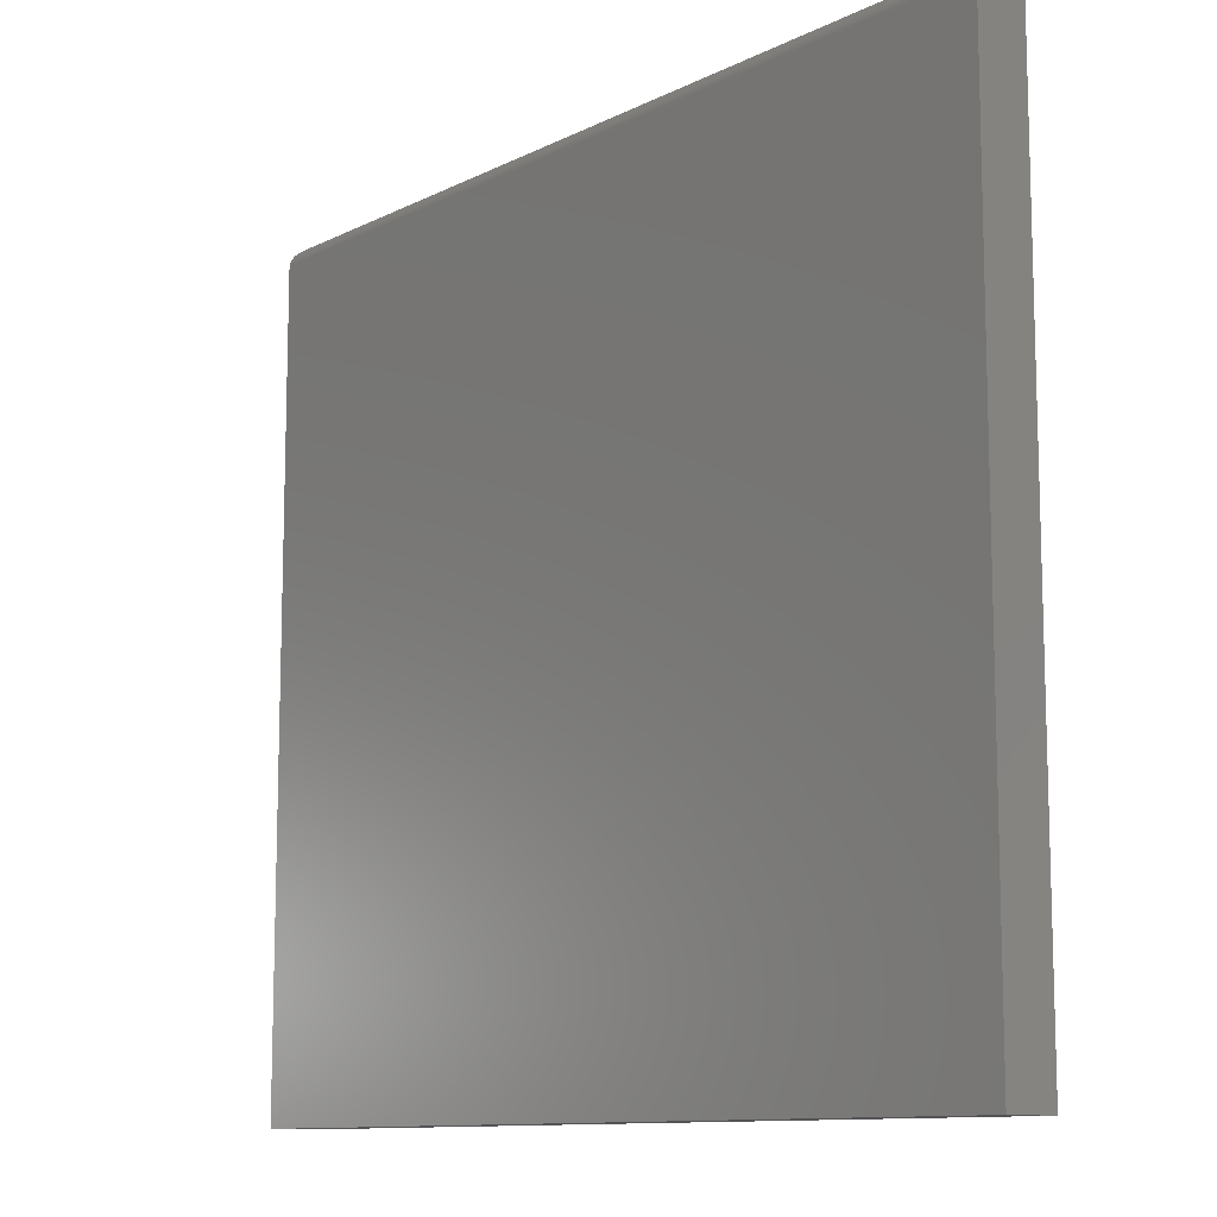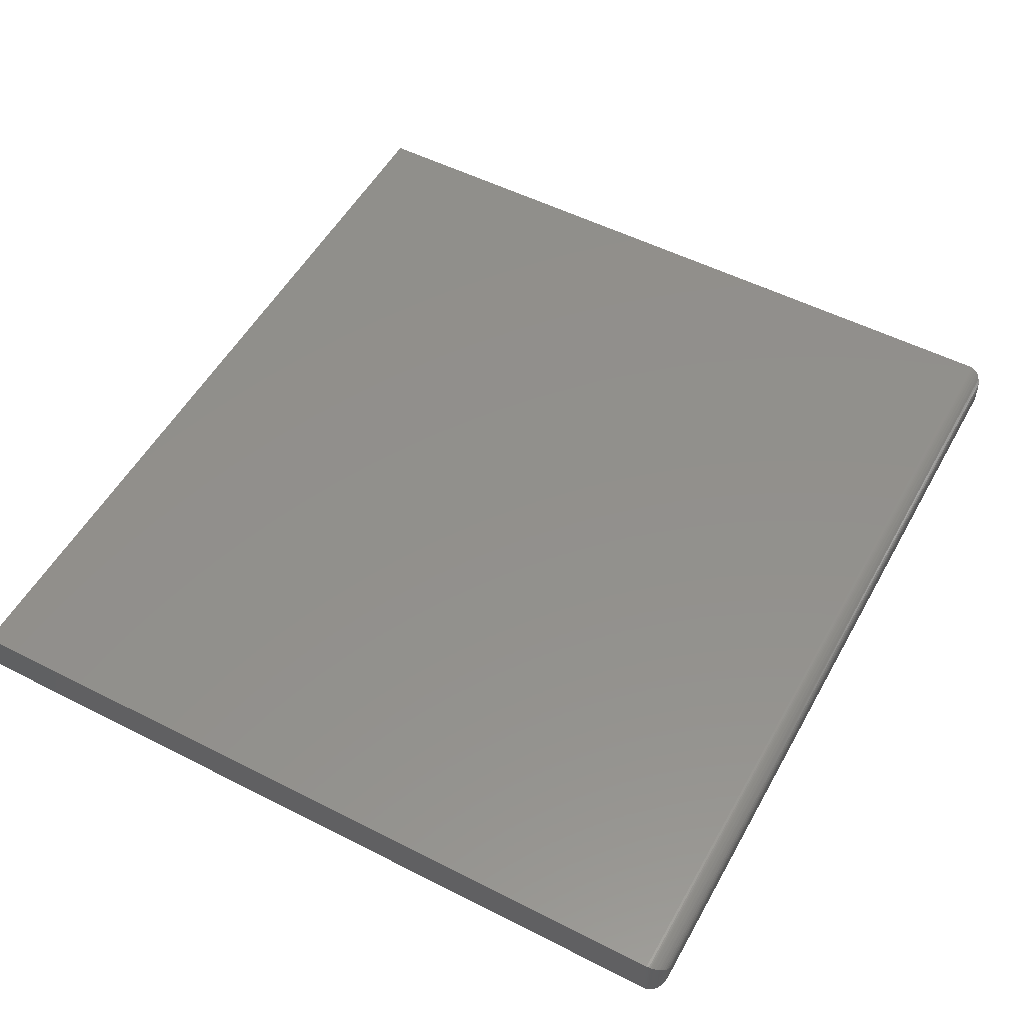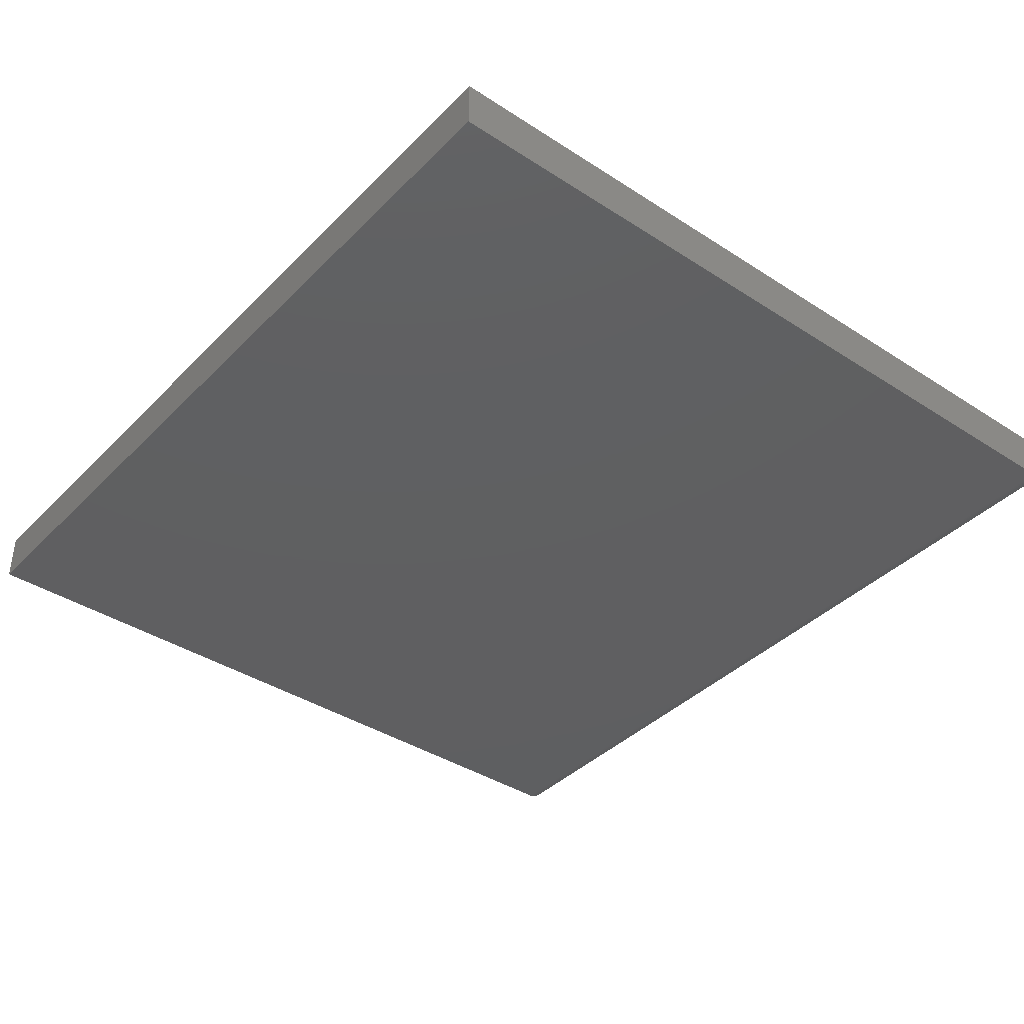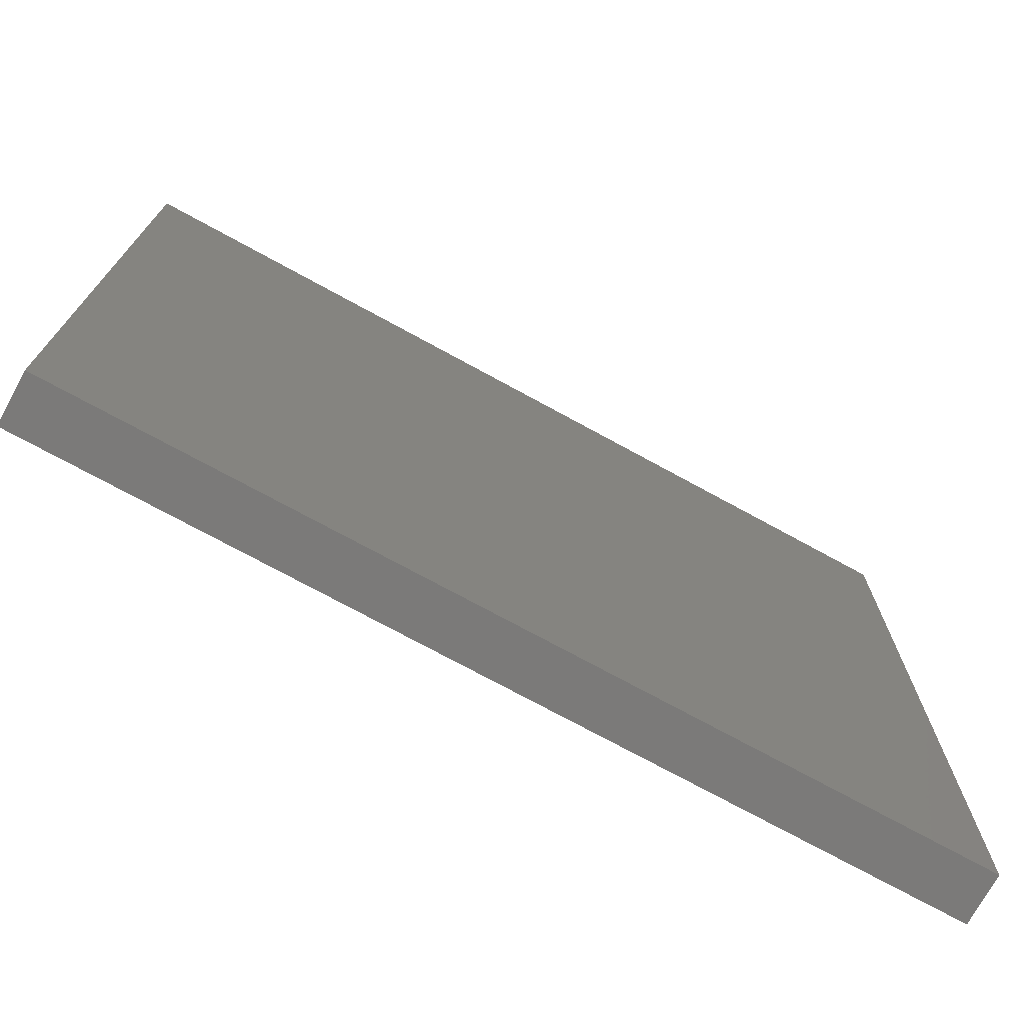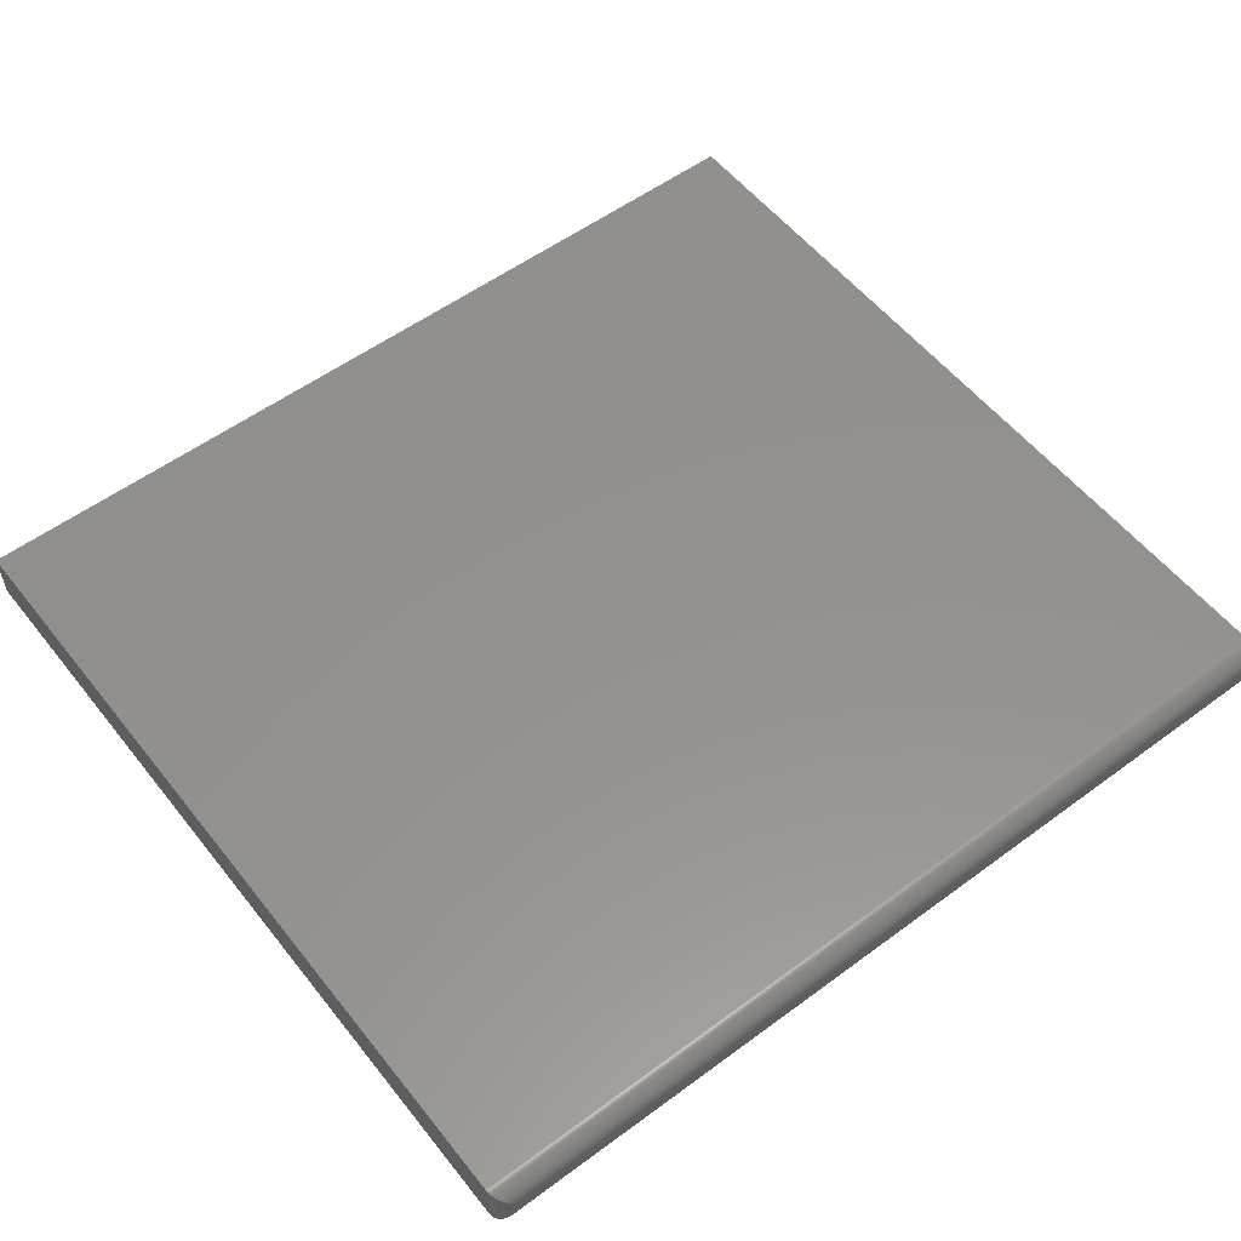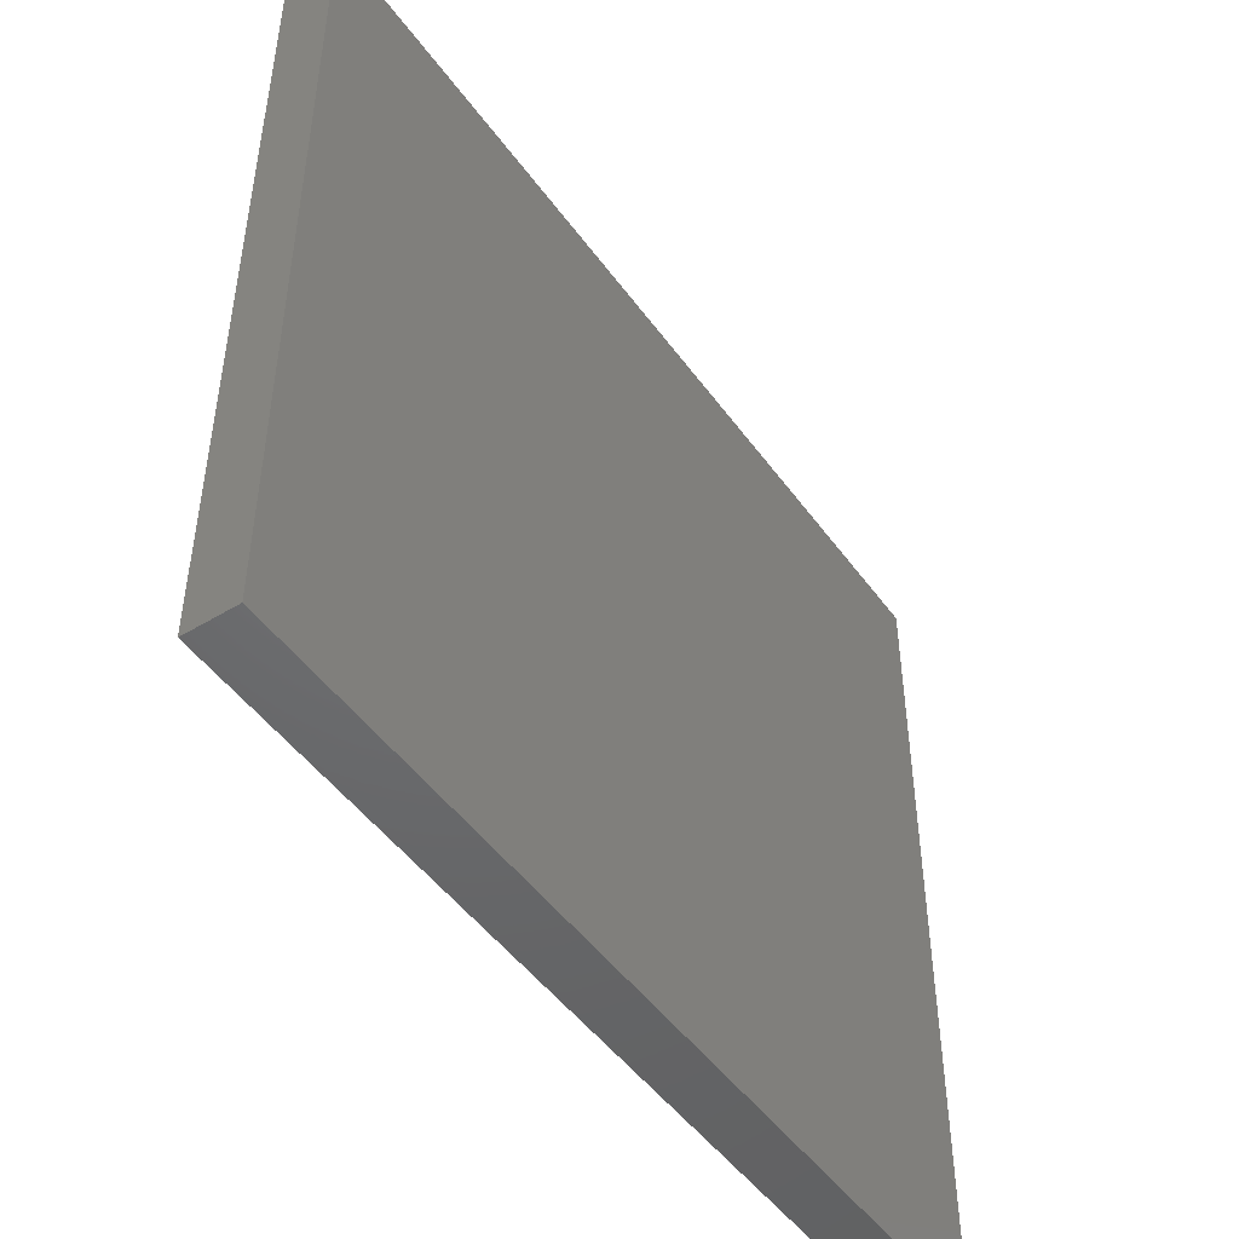
<metadata>
{"format":"stl","ext":"stl","renderer":"f3d","projection":"perspective","resolution":1024,"background":"white","views":[{"elev":-11.0,"azim":50.4,"up":"+Z"},{"elev":53.1,"azim":-61.4,"up":"+Y"},{"elev":-39.1,"azim":-129.0,"up":"+Y"},{"elev":-73.6,"azim":151.3,"up":"+Z"},{"elev":55.6,"azim":-37.8,"up":"+Y"},{"elev":-48.2,"azim":-55.8,"up":"+Z"}]}
</metadata>
<code>
# stl→obj: 60 verts, 116 faces
v -0.75 -0.08594 -0.6953
v 0.75 -0.08594 -0.6953
v -0.75 -0.08594 0.6629
v 0.75 -0.08594 0.6629
v -0.75 0 -0.6953
v -0.75 1.508e-16 0.6629
v 0.75 1.665e-16 -0.6953
v 0.75 3.173e-16 0.6629
v 0.7188 -0.05469 0.6942
v 0.7188 -0.03125 0.6942
v -0.7188 -0.05469 0.6942
v -0.7188 -0.03125 0.6942
v 0.7232 -0.02683 0.6938
v -0.7232 -0.02683 0.6938
v 0.7479 -0.002081 0.6741
v -0.7457 -0.004275 0.6787
v 0.7457 -0.004275 0.6787
v -0.7428 -0.007174 0.6828
v 0.7428 -0.007174 0.6828
v -0.7412 -0.008839 0.6847
v 0.7412 -0.008839 0.6847
v -0.7378 -0.01217 0.6877
v 0.7378 -0.01217 0.6877
v -0.7343 -0.01574 0.69
v 0.7343 -0.01574 0.69
v -0.7309 -0.0191 0.6917
v 0.7309 -0.0191 0.6917
v -0.7275 -0.02255 0.6929
v 0.7275 -0.02255 0.6929
v 0.7498 -0.0002397 0.6668
v -0.7498 -0.0002397 0.6668
v 0.7493 -0.0006549 0.6693
v -0.7493 -0.0006549 0.6693
v 0.7487 -0.001261 0.6717
v -0.7487 -0.001261 0.6717
v -0.7479 -0.002081 0.6741
v 0.7232 -0.0591 0.6938
v 0.7275 -0.06339 0.6929
v 0.7309 -0.06684 0.6917
v 0.7343 -0.0702 0.69
v 0.7378 -0.07377 0.6877
v 0.7412 -0.0771 0.6847
v 0.7428 -0.07876 0.6828
v 0.7457 -0.08166 0.6787
v 0.7479 -0.08386 0.6741
v 0.7498 -0.0857 0.6668
v 0.7493 -0.08528 0.6693
v 0.7487 -0.08468 0.6717
v -0.7232 -0.0591 0.6938
v -0.7275 -0.06339 0.6929
v -0.7309 -0.06684 0.6917
v -0.7343 -0.0702 0.69
v -0.7378 -0.07377 0.6877
v -0.7412 -0.0771 0.6847
v -0.7428 -0.07876 0.6828
v -0.7457 -0.08166 0.6787
v -0.7479 -0.08386 0.6741
v -0.7498 -0.0857 0.6668
v -0.7493 -0.08528 0.6693
v -0.7487 -0.08468 0.6717
f 1 2 3
f 3 2 4
f 5 6 7
f 7 6 8
f 3 6 1
f 1 6 5
f 9 10 11
f 11 10 12
f 2 7 4
f 4 7 8
f 12 13 14
f 12 10 13
f 15 16 17
f 17 16 18
f 17 18 19
f 19 18 20
f 19 20 21
f 21 20 22
f 21 22 23
f 23 22 24
f 23 24 25
f 25 24 26
f 25 26 27
f 27 26 28
f 27 28 29
f 29 28 14
f 29 14 13
f 8 6 30
f 30 6 31
f 30 31 32
f 32 31 33
f 32 33 34
f 34 33 35
f 34 35 15
f 15 35 36
f 15 36 16
f 10 37 13
f 10 9 37
f 13 37 38
f 13 38 29
f 29 38 39
f 29 39 27
f 27 39 40
f 27 40 25
f 25 40 41
f 25 41 23
f 23 41 42
f 23 42 21
f 21 42 43
f 21 43 19
f 19 43 44
f 19 44 17
f 17 44 45
f 4 8 46
f 46 8 30
f 46 30 47
f 47 30 32
f 47 32 48
f 48 32 34
f 48 34 45
f 45 34 15
f 45 15 17
f 9 49 37
f 9 11 49
f 37 49 50
f 37 50 38
f 38 50 51
f 38 51 39
f 39 51 52
f 39 52 40
f 40 52 53
f 40 53 41
f 41 53 54
f 41 54 42
f 42 54 55
f 42 55 43
f 43 55 56
f 43 56 44
f 44 56 57
f 3 4 58
f 58 4 46
f 58 46 59
f 59 46 47
f 59 47 60
f 60 47 48
f 60 48 57
f 57 48 45
f 57 45 44
f 11 14 49
f 11 12 14
f 36 56 16
f 16 56 55
f 16 55 18
f 18 55 54
f 18 54 20
f 20 54 53
f 20 53 22
f 22 53 52
f 22 52 24
f 24 52 51
f 24 51 26
f 26 51 50
f 26 50 28
f 28 50 49
f 28 49 14
f 6 3 31
f 31 3 58
f 31 58 33
f 33 58 59
f 33 59 35
f 35 59 60
f 35 60 36
f 36 60 57
f 36 57 56
f 1 5 2
f 2 5 7

</code>
